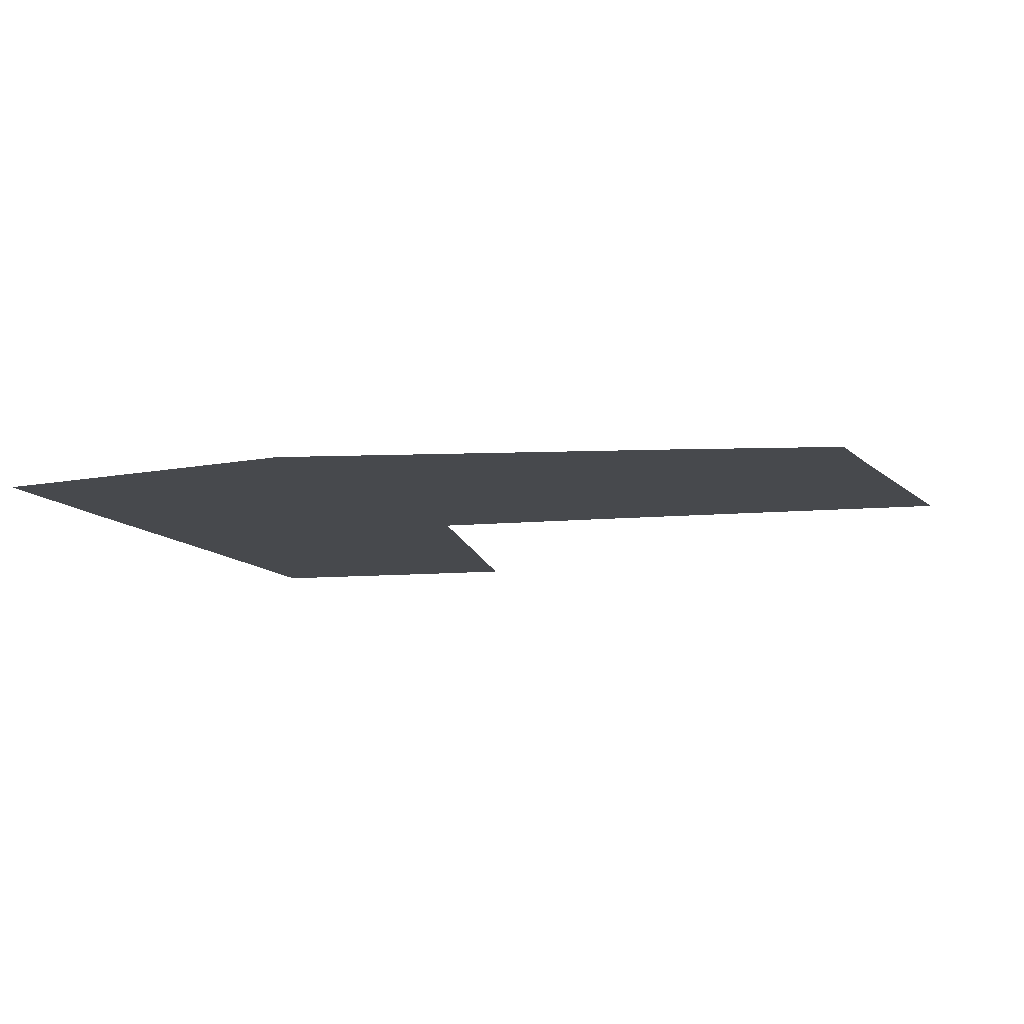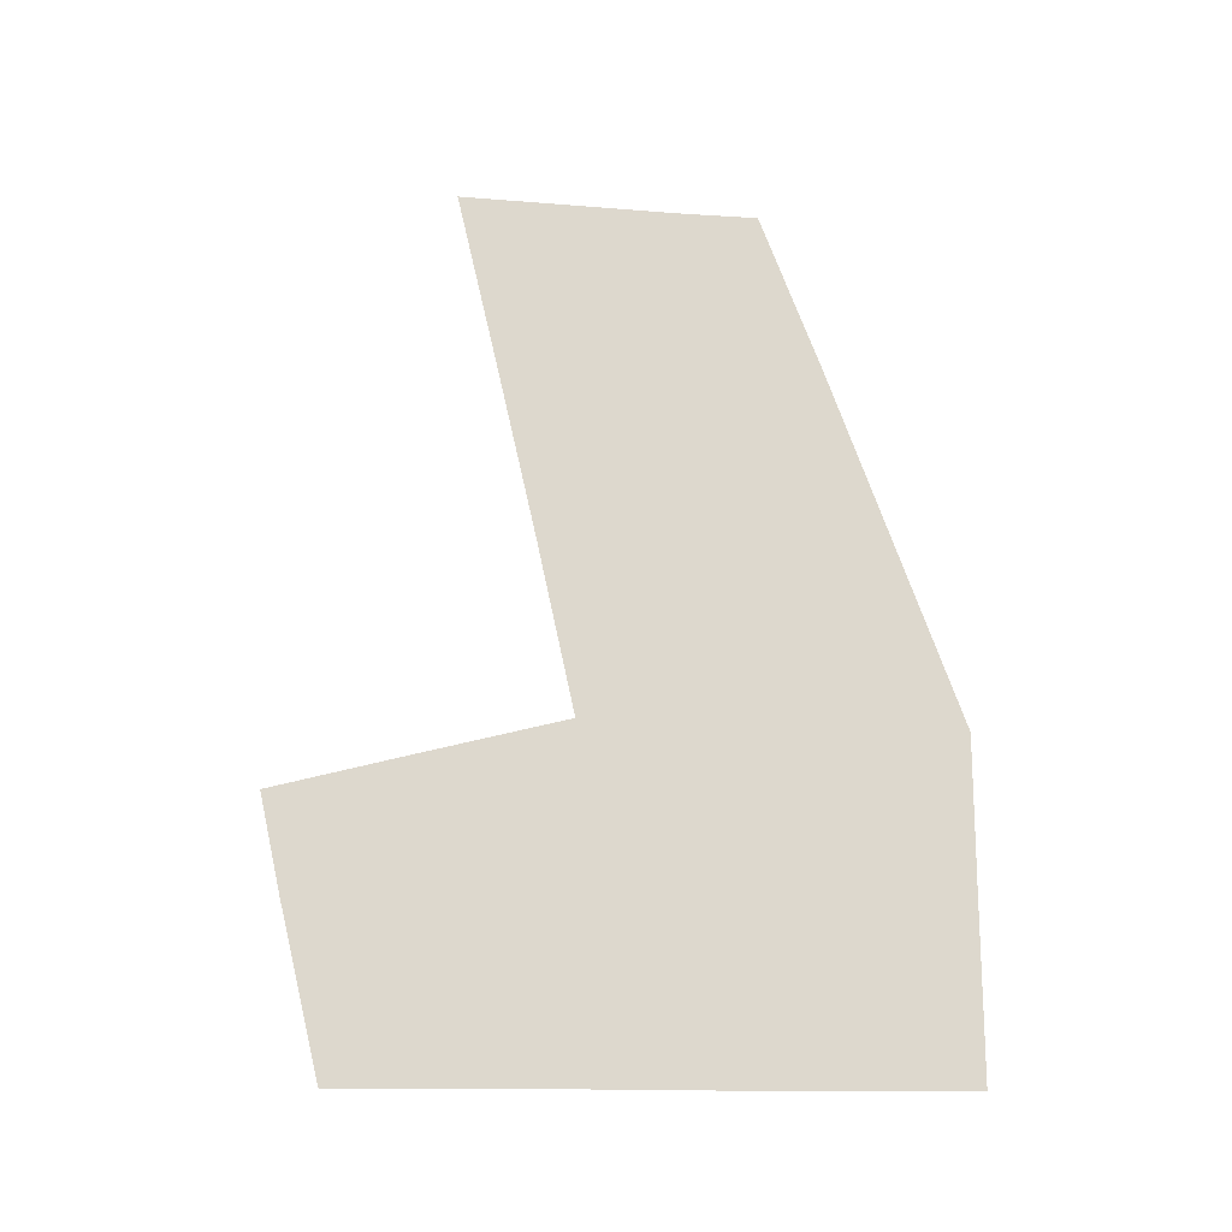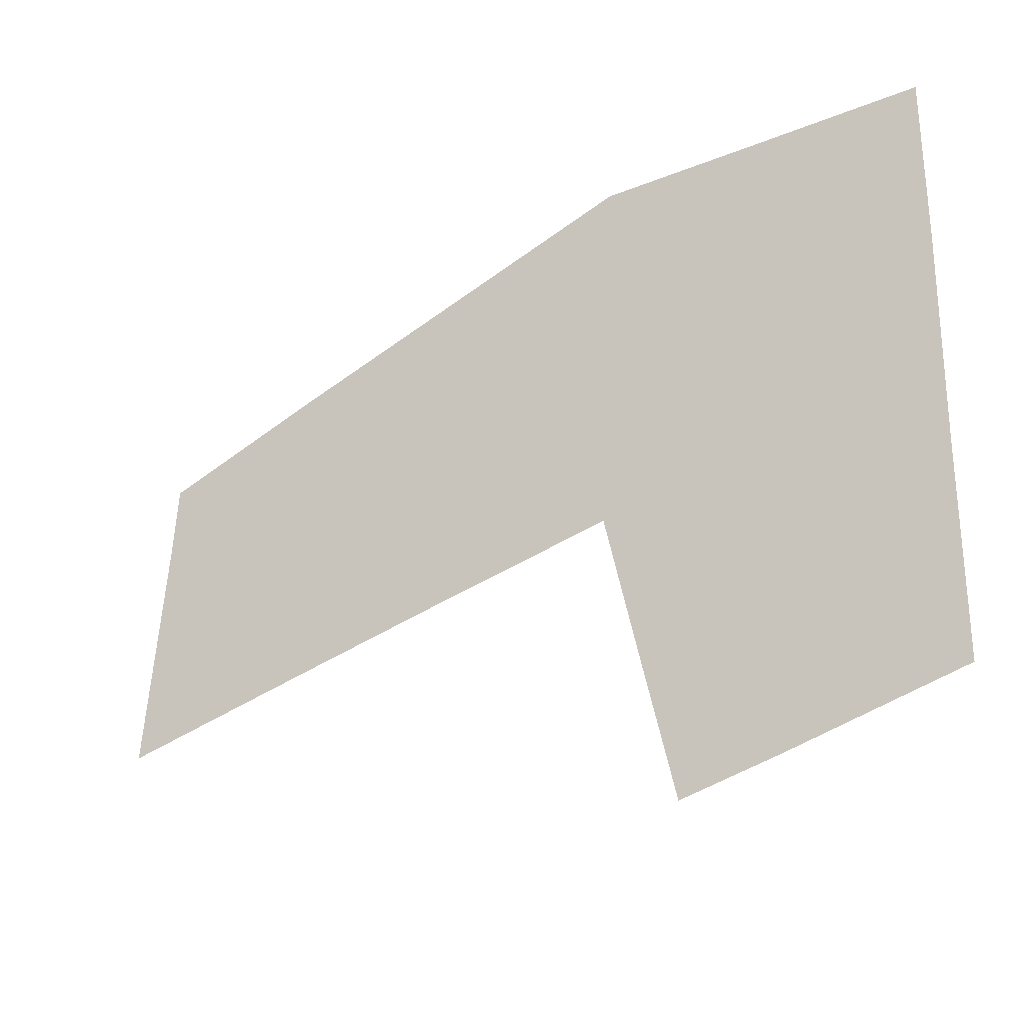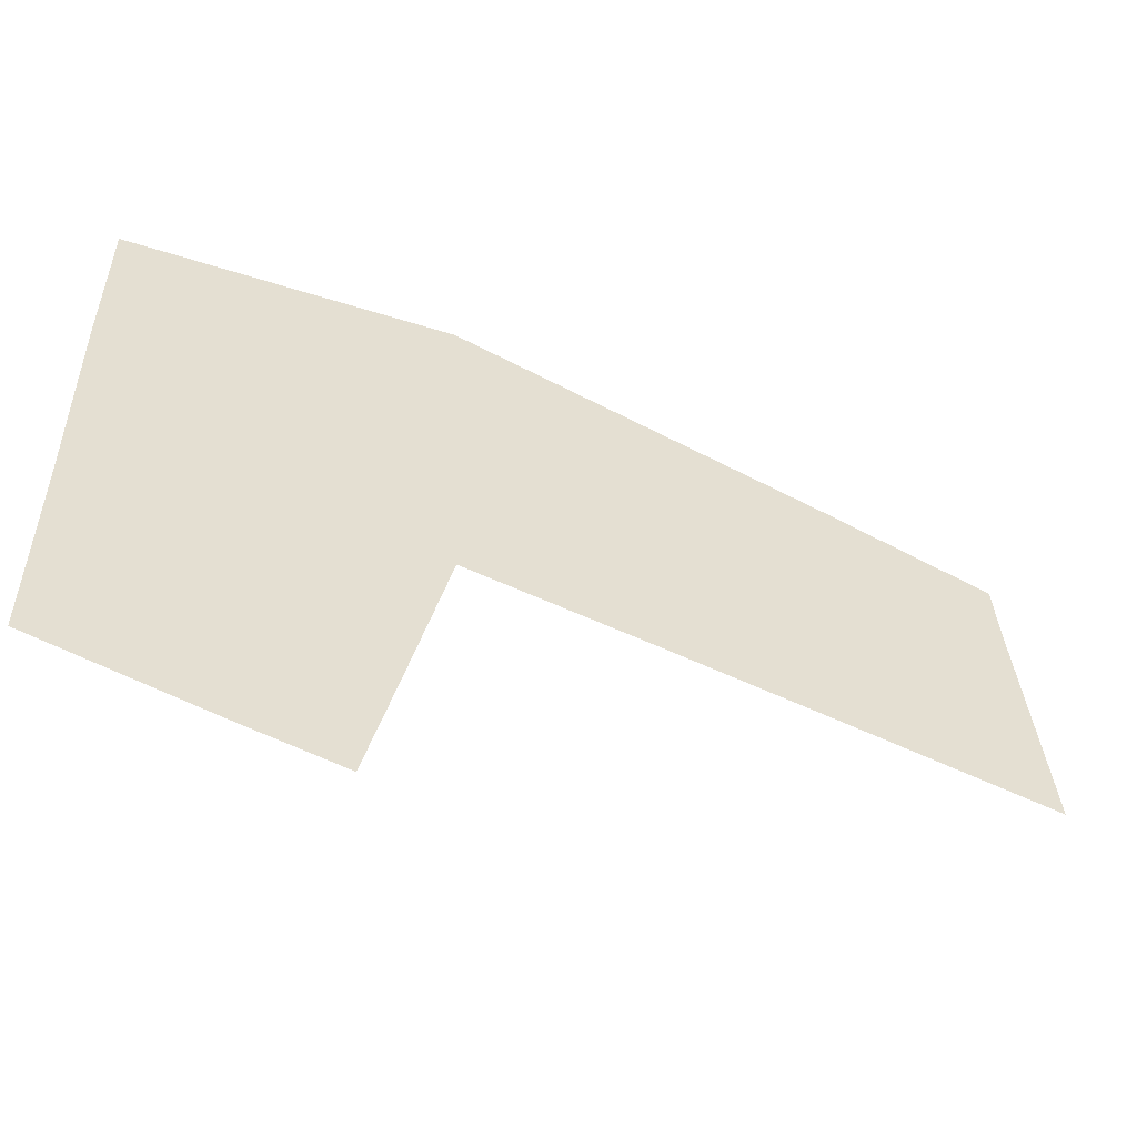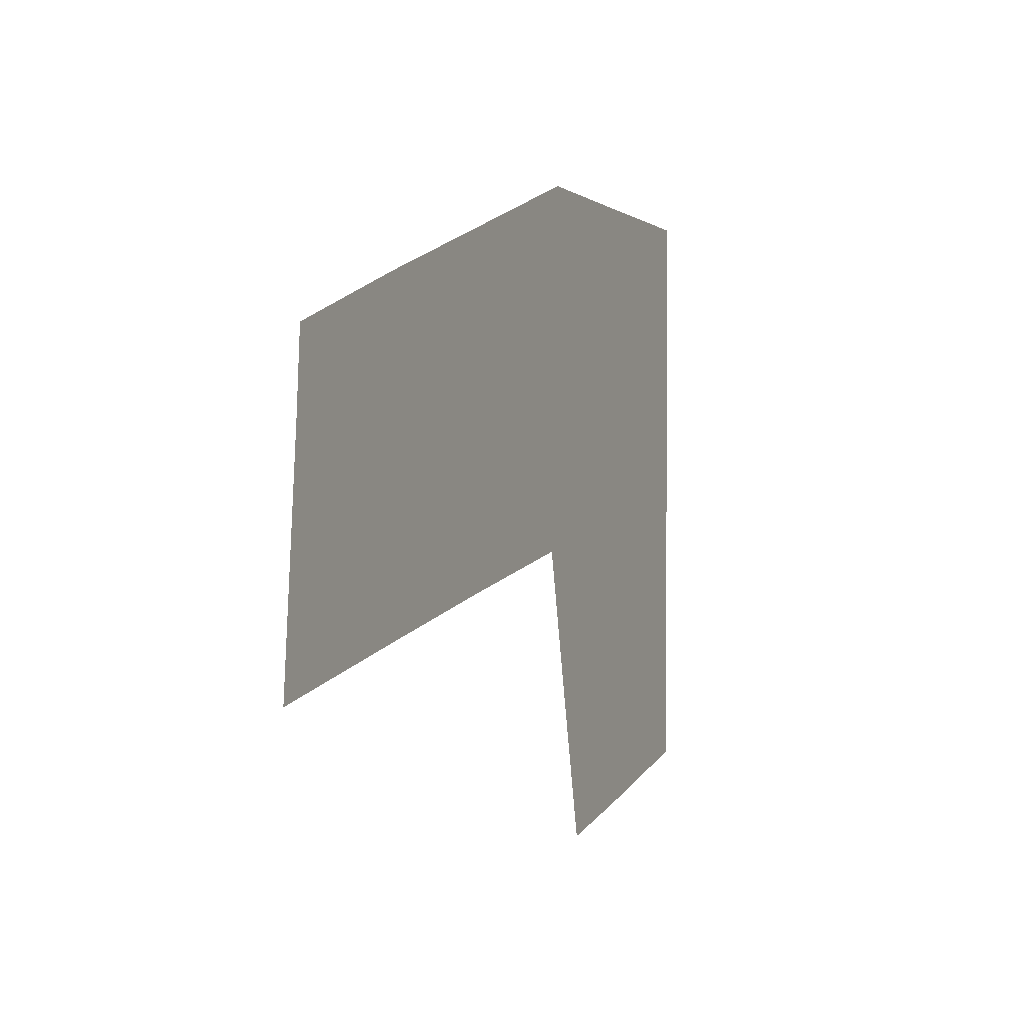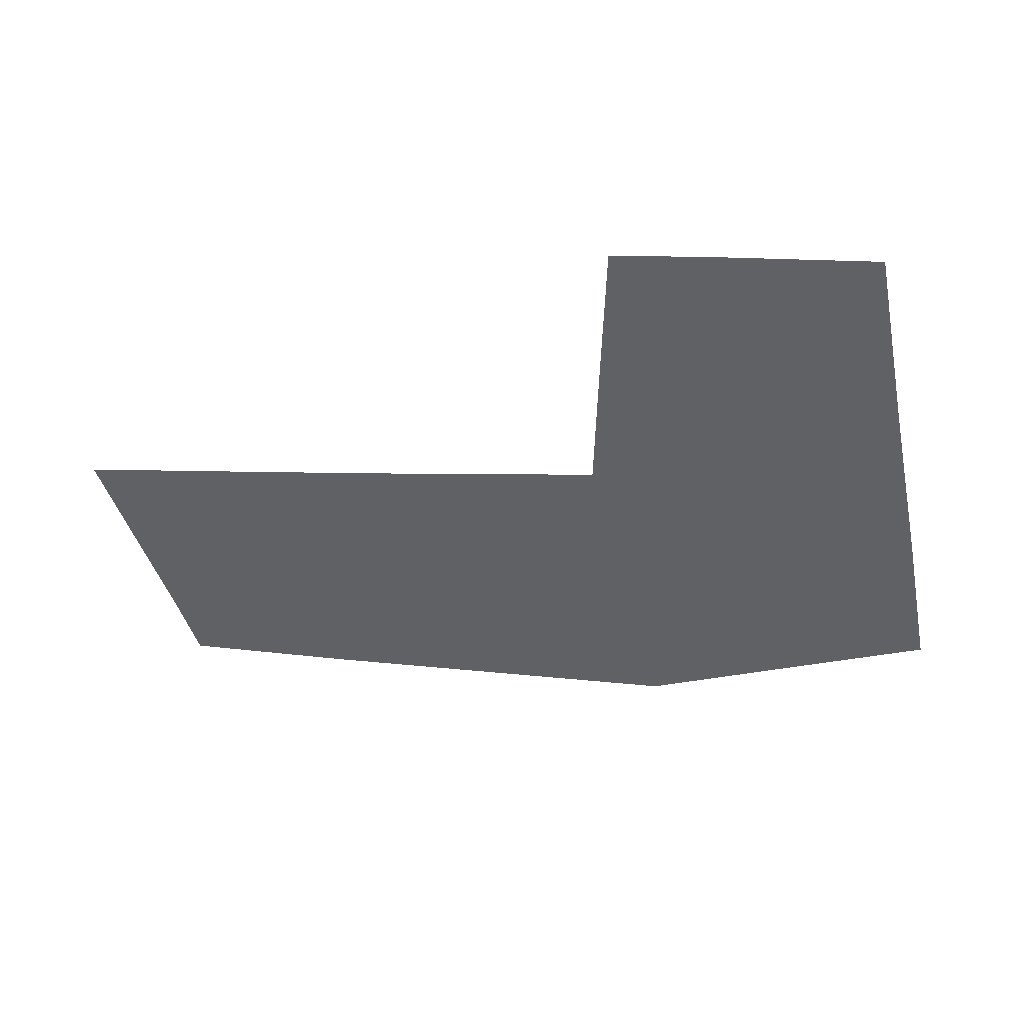
<metadata>
{"format":"obj","ext":"obj","renderer":"f3d","projection":"perspective","resolution":1024,"background":"white","views":[{"elev":-12.4,"azim":23.4,"up":"+Y"},{"elev":72.3,"azim":-90.3,"up":"+Y"},{"elev":-29.1,"azim":-148.5,"up":"+Z"},{"elev":-53.9,"azim":-18.8,"up":"+Z"},{"elev":-0.8,"azim":113.5,"up":"+Z"},{"elev":-46.5,"azim":-168.5,"up":"+Y"}]}
</metadata>
<code>
g default
v -15.49 -0 11.37
v -8.88 -0 11.41
v -2.755 -0 11.47
v 4.944 -0 8.839
v 11.64 -0 6.551
v 17.93 -0 4.291
v -15.47 -0 4.691
v -8.84 -0 4.691
v -4.159 -0 4.787
v 4.887 -0 1.338
v 11.64 -0 1.338
v 18.14 -0 1.309
v -15.35 0 -3.646
v -8.84 0 -3.646
v -2.144 0 -2.798
v 4.75 0 -4.246
v 11.24 0 -5.673
v 18.92 0 -7.395
v -15.32 0 -8.63
v -8.84 0 -8.63
v -3.469 0 -8.63
v -15.31 0 -11.64
v -8.623 0 -13.24
v -4.73 0 -14.09
g pPlane1
f 1 2 8 7
f 2 3 9 8
f 3 4 10 9
f 4 5 11 10
f 5 6 12 11
f 7 8 14 13
f 8 9 15 14
f 9 10 16 15
f 10 11 17 16
f 11 12 18 17
f 13 14 20 19
f 14 15 21 20
f 19 20 23 22
f 20 21 24 23

</code>
